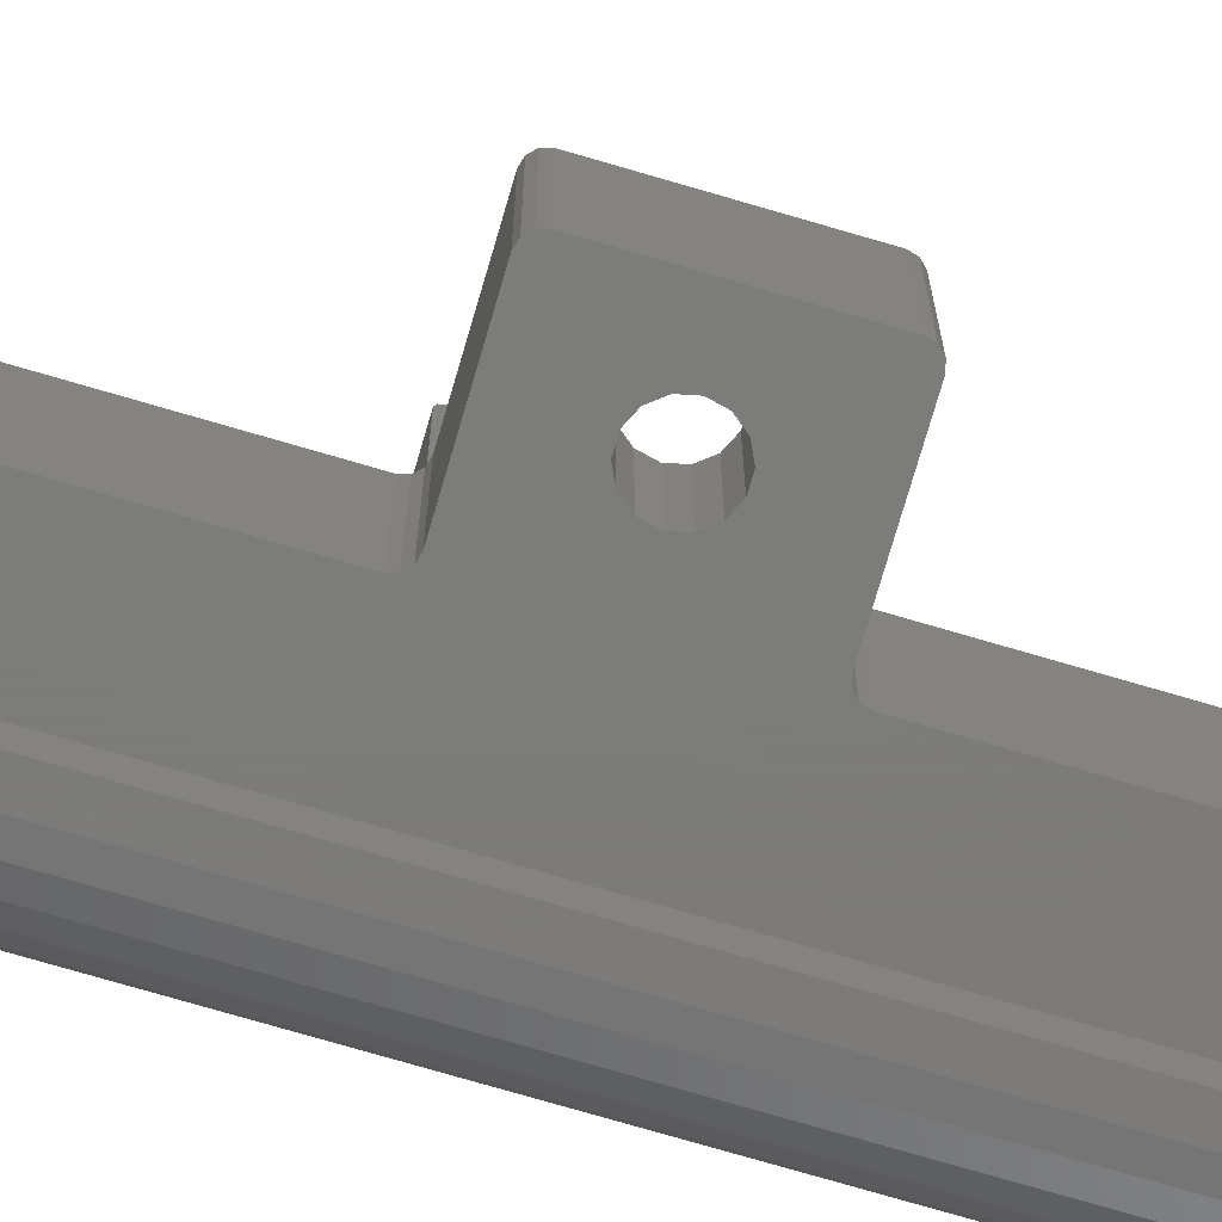
<metadata>
{"format":"stl","ext":"stl","renderer":"f3d","projection":"perspective","resolution":1024,"background":"white","views":[{"elev":-75.1,"azim":-106.3,"up":"+Z"}]}
</metadata>
<code>
# stl→obj: 478 verts, 976 faces
v -4 11 1
v -4 11 10
v -4 47 1
v -4 47 10
v -4 63 1
v -4 63 10
v -4 99 1
v -4 99 10
v -3 62 11
v -3 61 12
v -3 48 11
v -3 49 12
v -3 48.13 11.5
v -3 48.5 11.87
v -3 61.87 11.5
v -3 61.5 11.87
v -5 62 1
v -16 62 1
v -5 62 10
v -16 62 11
v -2.866 62 10.5
v -2.5 62 10.13
v -2 62 10
v -7.994 10 1.525
v -5 10 1
v -12.01 10 1.525
v -16 10 1
v -14.01 10 5
v -16 10 9
v -12.01 10 8.475
v -15 10 10
v -5 10 10
v -5.987 10 5
v -7.994 10 8.475
v -15.87 10 9.5
v -15.5 10 9.866
v -16.08 10.08 0.6173
v -5 10.13 0.5
v -16.29 10.29 0.2929
v -5 10.5 0.134
v -16.08 10.62 0.07612
v -5 11 0
v -16 11 0
v -5 47 0
v -16 47 0
v -5 47.5 0.134
v -16 47.5 0.134
v -5 47.87 0.5
v -16 47.87 0.5
v -5 48 1
v -16 48 1
v -8.229 110 4.071
v -8 110 5
v 0 110 10
v -8.229 110 5.929
v -8.864 110 6.646
v -9.759 110 6.985
v -16 110 10
v -10.71 110 6.87
v -11.5 110 6.326
v -11.94 110 5.479
v -16 110 1
v -11.94 110 4.521
v -11.5 110 3.674
v -10.71 110 3.13
v -16.13 110 0.5
v -9.759 110 3.015
v -8 110 -13
v 0 110 -10
v -0.2044 110 -11.55
v -8.864 110 3.354
v -19.23 110 -6.071
v -16.5 110 0.134
v -19 110 -7
v -19.23 110 -7.929
v -19.86 110 -8.646
v -25 110 -13
v -20.76 110 -8.985
v -21.71 110 -8.87
v -26 110 -12
v -22.5 110 -8.326
v -22.94 110 -7.479
v -22.94 110 -6.521
v -26 110 -1
v -22.5 110 -5.674
v -21.71 110 -5.13
v -25 110 0
v -20.76 110 -5.015
v -17 110 0
v -19.86 110 -5.354
v -0.8038 110 -13
v -1.757 110 -14.24
v -3 110 -15.2
v -4.447 110 -15.8
v -6 110 -16
v -8 110 -16
v -25.5 110 -12.87
v -25.87 110 -12.5
v -25.87 110 -0.5
v -25.5 110 -0.134
v -16.13 47.5 0
v -16 47 -13
v -16.13 47.5 -13
v -16.5 47.87 0
v -16.5 47.87 -13
v -17 48 0
v -17 48 -13
v -16 59.01 6
v -16 57.01 2.525
v -16 62.13 0.5
v -16 62.5 0.134
v -16 63 0
v -16 57.01 9.475
v -16 61 12
v -16 49 12
v -16 52.99 9.475
v -16 48 11
v -16 50.99 6
v -16 52.99 2.525
v -16 48.13 11.5
v -16 48.5 11.87
v -16 61.5 11.87
v -16 61.87 11.5
v -27 48 -13
v -27 48 0
v -5 48 10
v -2.866 48 10.5
v -2.5 48 10.13
v -2 48 10
v -4.134 47 0.5
v -4.034 47.19 0.8249
v -4.134 47.5 1
v -4.325 47.3 0.3248
v -4.577 47.8 0.5771
v -4.991 48 0.9909
v -4.5 47.87 1
v -4.825 47.19 0.03433
v -4.5 47 0.134
v -28 49 -13
v -27.87 48.5 -13
v -28 49 0
v -27.87 48.5 0
v -27.5 48.13 -13
v -27.5 48.13 0
v -28 61 -13
v -28 61 0
v -22 50.99 0
v -18.52 52.99 0
v -16.5 62.13 0
v -16.13 62.5 0
v -25.48 52.99 0
v -25.48 57.01 0
v -27.5 61.87 0
v -27.87 61.5 0
v -27 62 0
v -22 59.01 0
v -17 62 0
v -18.52 57.01 0
v -27.87 61.5 -13
v -27.5 61.87 -13
v -27 62 -13
v -17 62 -13
v -16.5 62.13 -13
v -16.13 62.5 -13
v -16 63 -13
v -22 50.99 -4
v -18.52 52.99 -4
v -18.52 57.01 -4
v -22 59.01 -4
v -25.48 57.01 -4
v -25.48 52.99 -4
v -19.97 54.02 -4
v -19.75 55 -4
v -19.97 55.98 -4
v -20.6 56.76 -4
v -21.5 57.19 -4
v -22.5 57.19 -4
v -23.4 56.76 -4
v -24.03 55.98 -4
v -24.25 55 -4
v -24.03 54.02 -4
v -23.4 53.24 -4
v -22.5 52.81 -4
v -21.5 52.81 -4
v -20.6 53.24 -4
v -12 59.01 6
v -12 57.01 2.525
v -12 52.99 2.525
v -12 50.99 6
v -12 52.99 9.475
v -12 57.01 9.475
v -12 54.02 8.027
v -12 55 8.25
v -12 55.98 8.027
v -12 56.76 7.403
v -12 57.19 6.501
v -12 57.19 5.499
v -12 56.76 4.597
v -12 55.98 3.973
v -12 55 3.75
v -12 54.02 3.973
v -12 53.24 4.597
v -12 52.81 5.499
v -12 52.81 6.501
v -12 53.24 7.403
v -19.97 55.98 -13
v -19.75 55 -13
v -19.97 54.02 -13
v -20.6 53.24 -13
v -21.5 52.81 -13
v -22.5 52.81 -13
v -23.4 53.24 -13
v -24.03 54.02 -13
v -24.25 55 -13
v -24.03 55.98 -13
v -23.4 56.76 -13
v -22.5 57.19 -13
v -21.5 57.19 -13
v -20.6 56.76 -13
v 0 55.98 3.973
v 0 55 3.75
v 0 54.02 3.973
v 0 53.24 4.597
v 0 52.81 5.499
v 0 52.81 6.501
v 0 53.24 7.403
v 0 54.02 8.027
v 0 55 8.25
v 0 55.98 8.027
v 0 56.76 7.403
v 0 57.19 6.501
v 0 57.19 5.499
v 0 56.76 4.597
v -4.134 10.5 1
v -4 10.99 0.9909
v -4.134 11 0.5
v -4.199 10.58 0.5771
v -4.5 11 0.134
v -4.703 10.32 0.3248
v -4.808 10.82 0.03433
v -4.808 10.03 0.8249
v -4.5 10.13 1
v -16 99 -12
v -16 99.03 -12.35
v -16 99.12 -12.68
v -16 99 0
v -16 99.27 -13
v -16 11 -13
v -21 100 -2.987
v -24.48 100 -4.994
v -21 104 -2.987
v -24.48 104 -4.994
v -24.48 100 -9.006
v -24.48 104 -9.006
v -21 100 -11.01
v -21 104 -11.01
v -17.52 100 -9.006
v -17.52 104 -9.006
v -17.52 100 -4.994
v -17.52 104 -4.994
v -22.77 104 -6.071
v -23 104 -7
v -22.77 104 -7.929
v -22.14 104 -8.646
v -21.24 104 -8.985
v -20.29 104 -8.87
v -19.5 104 -8.326
v -19.06 104 -7.479
v -19.06 104 -6.521
v -19.5 104 -5.674
v -20.29 104 -5.13
v -21.24 104 -5.015
v -22.14 104 -5.354
v -12.01 100 8.475
v -14.01 100 5
v -12.01 104 8.475
v -14.01 104 5
v -12.01 100 1.525
v -12.01 104 1.525
v -7.994 100 1.525
v -7.994 104 1.525
v -5.987 100 5
v -5.987 104 5
v -7.994 100 8.475
v -7.994 104 8.475
v -9.759 104 6.985
v -8.864 104 6.646
v -8.229 104 5.929
v -11.5 104 6.326
v -10.71 104 6.87
v -11.5 104 3.674
v -11.94 104 4.521
v -11.94 104 5.479
v -9.759 104 3.015
v -10.71 104 3.13
v -8.229 104 4.071
v -8.864 104 3.354
v -8 104 5
v -17.52 10 -4.994
v -17.52 10 -9.006
v -17.52 6 -4.994
v -17.52 6 -9.006
v -21 10 -11.01
v -21 6 -11.01
v -24.48 10 -9.006
v -24.48 6 -9.006
v -24.48 10 -4.994
v -24.48 6 -4.994
v -21 10 -2.987
v -21 6 -2.987
v -19.86 6 -5.354
v -20.76 6 -5.015
v -21.71 6 -5.13
v -19 6 -7
v -19.23 6 -6.071
v -19.86 6 -8.646
v -19.23 6 -7.929
v -21.71 6 -8.87
v -20.76 6 -8.985
v -22.94 6 -7.479
v -22.5 6 -8.326
v -22.5 6 -5.674
v -22.94 6 -6.521
v -7.994 6 1.525
v -12.01 6 1.525
v -14.01 6 5
v -12.01 6 8.475
v -7.994 6 8.475
v -5.987 6 5
v -8.229 6 4.071
v -8 6 5
v -8.229 6 5.929
v -9.759 6 3.015
v -8.864 6 3.354
v -11.5 6 3.674
v -10.71 6 3.13
v -11.5 6 6.326
v -11.94 6 5.479
v -11.94 6 4.521
v -9.759 6 6.985
v -10.71 6 6.87
v -8.864 6 6.646
v -16.13 99.5 -12
v -16.05 99.44 -12.65
v -16.09 99.77 -13
v -16.41 99.9 -12.46
v -16.41 100.2 -12.84
v -17 100.1 -12.5
v -17 100.5 -12.87
v -16.5 99.87 -12
v -17 100 -12
v -17 101 -13
v -16.32 100.2 -13
v -16.62 99.92 0.07612
v -16.29 99.71 0.2929
v -16.08 99.38 0.07612
v -17 100 0
v -25 0 -13
v -25.5 0 -12.87
v -25 10 -13
v -25.5 10 -12.87
v -25.87 0 -12.5
v -25.87 10 -12.5
v -26 0 -12
v -26 10 -12
v -26 0 -1
v -26 10 -1
v -15 0 10
v -9.291 0 6.87
v 0 0 10
v -8.503 0 6.326
v -8.058 0 5.479
v -15.5 0 9.866
v -15.87 0 9.5
v -16 0 9
v -11.77 0 5.929
v -12 0 5
v -16 0 1
v -11.77 0 4.071
v -11.14 0 3.354
v -16.13 0 0.5
v -10.24 0 3.015
v -8 0 -13
v -9.291 0 3.13
v 0 0 -10
v -8.503 0 3.674
v -8.058 0 4.521
v -16.5 0 0.134
v -19.06 0 -6.521
v -19.06 0 -7.479
v -19.5 0 -5.674
v -17 0 0
v -20.29 0 -5.13
v -21.24 0 -5.015
v -25 0 0
v -22.14 0 -5.354
v -22.77 0 -6.071
v -23 0 -7
v -22.77 0 -7.929
v -22.14 0 -8.646
v -21.24 0 -8.985
v -20.29 0 -8.87
v -19.5 0 -8.326
v -25.5 0 -0.134
v -25.87 0 -0.5
v -8 0 -16
v -6 0 -16
v -4.447 0 -15.8
v -3 0 -15.2
v -1.757 0 -14.24
v -0.8038 0 -13
v -0.2044 0 -11.55
v -11.14 0 6.646
v -10.24 0 6.985
v -25 10 0
v -25.5 10 -0.134
v -25.87 10 -0.5
v -17 10 -13
v -17 10 0
v -16.62 10.08 0.07612
v -16.5 10.13 -13
v -16.13 10.5 -13
v -4.5 47.87 10
v -4.134 47.5 10
v -25 100 0
v -25 100 -12
v -16 100 1
v -16.08 99.92 0.6173
v -25.38 100.1 -0.07612
v -25.71 100.3 -0.2929
v -25.92 100.6 -0.6173
v -26 101 -1
v -25.87 100.5 -12
v -26 101 -12
v -25.97 100.8 -12.18
v -25.87 101 -12.5
v -25.68 100.7 -12.68
v -25.5 101 -12.87
v -25.18 100.8 -12.97
v -25 101 -13
v -25 100.5 -12.87
v -25 100.1 -12.5
v -25.42 100.2 -12.42
v -25.01 100 -12.01
v -25.5 100.1 -12
v -16 100 10
v -4.134 10.5 10
v -4.5 10.13 10
v -4.5 62.13 10
v -4.134 62.5 10
v -4.134 99.5 10
v -4.5 99.87 10
v -5 100 10
v -4.134 62.5 1
v -4.5 62.13 1
v -5 63 0
v -4.5 63 0.134
v -5 99 0
v -4.5 99 0.134
v -4.134 63 0.5
v -4.134 99 0.5
v -5 100 1
v -4.5 99.87 1
v -4.134 99.5 1
v -4.034 62.81 0.8249
v -4.325 62.7 0.3248
v -4.825 62.81 0.03433
v -5 62.5 0.134
v -5 62.13 0.5
v -4.577 62.2 0.5771
v -4.991 62 0.9909
v -4.034 99.19 0.8249
v -4.325 99.3 0.3248
v -4.577 99.8 0.5771
v -5 99.5 0.134
v -5 99.87 0.5
v -4.991 100 0.9909
v -4.825 99.19 0.03433
f 1 2 3
f 3 2 4
f 5 6 7
f 7 6 8
f 9 10 11
f 11 10 12
f 11 12 13
f 13 12 14
f 9 15 10
f 10 15 16
f 17 18 19
f 19 18 20
f 19 20 9
f 9 21 19
f 19 21 22
f 19 22 23
f 24 25 26
f 26 25 27
f 26 27 28
f 28 27 29
f 28 29 30
f 30 29 31
f 30 31 32
f 24 33 25
f 25 33 32
f 32 33 34
f 32 34 30
f 29 35 31
f 31 35 36
f 27 25 37
f 37 25 38
f 37 38 39
f 39 38 40
f 39 40 41
f 41 40 42
f 41 42 43
f 44 45 42
f 42 45 43
f 44 46 45
f 45 46 47
f 47 46 48
f 47 48 49
f 49 48 50
f 49 50 51
f 52 53 54
f 54 53 55
f 54 55 56
f 56 57 54
f 54 57 58
f 58 57 59
f 58 59 60
f 60 61 58
f 58 61 62
f 62 61 63
f 62 63 64
f 64 65 62
f 62 65 66
f 66 65 67
f 66 67 68
f 68 67 69
f 68 69 70
f 67 71 69
f 69 71 52
f 69 52 54
f 72 73 74
f 74 73 68
f 74 68 75
f 75 68 76
f 76 68 77
f 76 77 78
f 78 77 79
f 79 77 80
f 79 80 81
f 81 80 82
f 82 80 83
f 83 80 84
f 83 84 85
f 85 84 86
f 86 84 87
f 86 87 88
f 88 87 89
f 88 89 90
f 90 89 72
f 72 89 73
f 70 91 68
f 68 91 92
f 68 92 93
f 93 94 68
f 68 94 95
f 68 95 96
f 97 98 77
f 77 98 80
f 84 99 87
f 87 99 100
f 73 66 68
f 45 101 102
f 102 101 103
f 103 101 104
f 103 104 105
f 105 104 106
f 105 106 107
f 108 18 109
f 109 18 110
f 109 110 49
f 49 110 47
f 47 110 111
f 47 111 45
f 45 111 112
f 18 108 20
f 20 108 113
f 20 113 114
f 114 113 115
f 115 113 116
f 115 116 117
f 117 116 118
f 117 118 51
f 51 118 119
f 51 119 49
f 49 119 109
f 117 120 115
f 115 120 121
f 122 123 114
f 114 123 20
f 107 106 124
f 124 106 125
f 50 126 51
f 51 126 117
f 117 126 11
f 11 126 127
f 127 126 128
f 128 126 129
f 130 3 131
f 131 3 132
f 131 132 133
f 133 132 134
f 133 134 46
f 46 134 48
f 48 134 135
f 48 135 50
f 50 135 136
f 136 135 134
f 136 134 132
f 133 46 137
f 137 46 44
f 137 44 138
f 137 138 133
f 133 138 130
f 133 130 131
f 10 16 114
f 114 16 122
f 122 16 15
f 122 15 123
f 123 15 9
f 123 9 20
f 10 114 12
f 12 114 115
f 115 121 12
f 12 121 14
f 14 121 120
f 14 120 13
f 13 120 117
f 13 117 11
f 139 140 141
f 141 140 142
f 142 140 143
f 142 143 144
f 144 143 124
f 144 124 125
f 139 141 145
f 145 141 146
f 147 106 148
f 148 106 104
f 148 104 149
f 149 104 101
f 149 101 150
f 150 101 45
f 150 45 112
f 106 147 125
f 125 147 151
f 125 151 144
f 144 151 141
f 144 141 142
f 151 152 141
f 141 152 146
f 146 152 153
f 146 153 154
f 153 152 155
f 155 152 156
f 155 156 157
f 157 156 158
f 157 158 149
f 149 158 148
f 146 154 145
f 145 154 159
f 159 154 153
f 159 153 160
f 160 153 155
f 160 155 161
f 161 155 162
f 162 155 157
f 157 149 162
f 162 149 163
f 163 149 150
f 163 150 164
f 164 150 112
f 164 112 165
f 147 148 166
f 166 148 167
f 148 158 167
f 167 158 168
f 158 156 168
f 168 156 169
f 156 152 169
f 169 152 170
f 152 151 170
f 170 151 171
f 151 147 171
f 171 147 166
f 172 167 173
f 173 167 168
f 173 168 174
f 174 168 175
f 175 168 169
f 175 169 176
f 176 169 177
f 177 169 178
f 178 169 170
f 178 170 179
f 179 170 180
f 180 170 171
f 180 171 181
f 181 171 182
f 182 171 166
f 182 166 183
f 183 166 184
f 184 166 185
f 185 166 167
f 185 167 172
f 108 109 186
f 186 109 187
f 109 119 187
f 187 119 188
f 119 118 188
f 188 118 189
f 118 116 189
f 189 116 190
f 116 113 190
f 190 113 191
f 113 108 191
f 191 108 186
f 192 190 193
f 193 190 191
f 193 191 194
f 194 191 195
f 195 191 186
f 195 186 196
f 196 186 197
f 197 186 198
f 198 186 187
f 198 187 199
f 199 187 200
f 200 187 188
f 200 188 201
f 201 188 202
f 202 188 189
f 202 189 203
f 203 189 204
f 204 189 205
f 205 189 190
f 205 190 192
f 174 206 173
f 173 206 207
f 173 207 172
f 172 207 208
f 172 208 185
f 185 208 209
f 185 209 184
f 184 209 210
f 184 210 183
f 183 210 211
f 183 211 182
f 182 211 212
f 182 212 181
f 181 212 213
f 181 213 180
f 180 213 214
f 180 214 179
f 179 214 215
f 179 215 178
f 178 215 216
f 178 216 177
f 177 216 217
f 177 217 176
f 176 217 218
f 176 218 175
f 175 218 219
f 175 219 174
f 174 219 206
f 220 199 221
f 221 199 200
f 221 200 222
f 222 200 201
f 222 201 223
f 223 201 202
f 223 202 224
f 224 202 203
f 224 203 225
f 225 203 204
f 225 204 226
f 226 204 205
f 226 205 227
f 227 205 192
f 227 192 228
f 228 192 193
f 228 193 229
f 229 193 194
f 229 194 230
f 230 194 195
f 230 195 231
f 231 195 196
f 231 196 232
f 232 196 197
f 232 197 233
f 233 197 198
f 233 198 220
f 220 198 199
f 234 1 235
f 235 1 236
f 235 236 237
f 237 236 238
f 237 238 239
f 239 238 240
f 239 240 40
f 40 240 42
f 42 240 238
f 40 38 239
f 239 38 241
f 239 241 242
f 242 241 25
f 25 241 38
f 239 242 237
f 237 242 234
f 237 234 235
f 112 243 165
f 165 243 244
f 165 244 245
f 112 246 243
f 245 247 165
f 45 102 43
f 43 102 248
f 249 250 251
f 251 250 252
f 250 253 252
f 252 253 254
f 253 255 254
f 254 255 256
f 255 257 256
f 256 257 258
f 257 259 258
f 258 259 260
f 259 249 260
f 260 249 251
f 261 252 262
f 262 252 254
f 262 254 263
f 263 254 264
f 264 254 256
f 264 256 265
f 265 256 266
f 266 256 258
f 266 258 267
f 267 258 268
f 268 258 260
f 268 260 269
f 269 260 270
f 270 260 271
f 271 260 251
f 271 251 272
f 272 251 273
f 273 251 252
f 273 252 261
f 274 275 276
f 276 275 277
f 275 278 277
f 277 278 279
f 278 280 279
f 279 280 281
f 280 282 281
f 281 282 283
f 282 284 283
f 283 284 285
f 284 274 285
f 285 274 276
f 276 286 285
f 285 286 287
f 285 287 288
f 277 289 276
f 276 289 290
f 276 290 286
f 279 291 277
f 277 291 292
f 277 292 293
f 281 294 279
f 279 294 295
f 279 295 291
f 283 296 281
f 281 296 297
f 281 297 294
f 285 288 283
f 283 288 298
f 283 298 296
f 293 289 277
f 299 300 301
f 301 300 302
f 300 303 302
f 302 303 304
f 303 305 304
f 304 305 306
f 305 307 306
f 306 307 308
f 307 309 308
f 308 309 310
f 309 299 310
f 310 299 301
f 301 311 310
f 310 311 312
f 310 312 313
f 302 314 301
f 301 314 315
f 301 315 311
f 304 316 302
f 302 316 317
f 302 317 314
f 306 318 304
f 304 318 319
f 304 319 316
f 308 320 306
f 306 320 321
f 306 321 318
f 310 313 308
f 308 313 322
f 308 322 323
f 323 320 308
f 24 26 324
f 324 26 325
f 26 28 325
f 325 28 326
f 28 30 326
f 326 30 327
f 30 34 327
f 327 34 328
f 34 33 328
f 328 33 329
f 33 24 329
f 329 24 324
f 324 330 329
f 329 330 331
f 329 331 332
f 325 333 324
f 324 333 334
f 324 334 330
f 326 335 325
f 325 335 336
f 325 336 333
f 327 337 326
f 326 337 338
f 326 338 339
f 328 340 327
f 327 340 341
f 327 341 337
f 329 332 328
f 328 332 342
f 328 342 340
f 339 335 326
f 243 343 244
f 244 343 344
f 244 344 245
f 245 344 247
f 247 344 345
f 345 344 346
f 345 346 347
f 347 346 348
f 347 348 349
f 344 343 346
f 346 343 350
f 346 350 348
f 348 350 351
f 352 353 349
f 349 353 347
f 353 345 347
f 354 350 355
f 355 350 343
f 355 343 356
f 356 343 243
f 356 243 246
f 357 351 354
f 354 351 350
f 358 359 360
f 360 359 361
f 361 359 362
f 361 362 363
f 363 362 364
f 363 364 365
f 364 366 365
f 365 366 367
f 368 369 370
f 370 369 371
f 370 371 372
f 373 374 368
f 368 374 375
f 368 375 376
f 376 375 377
f 377 375 378
f 377 378 379
f 379 378 380
f 380 378 381
f 380 381 382
f 382 381 383
f 382 383 384
f 384 383 385
f 384 385 386
f 386 385 387
f 387 385 370
f 387 370 372
f 381 388 383
f 383 388 389
f 383 389 390
f 389 388 391
f 391 388 392
f 391 392 393
f 393 392 394
f 394 392 395
f 394 395 396
f 396 395 366
f 396 366 397
f 397 366 398
f 398 366 364
f 398 364 399
f 399 364 400
f 400 364 358
f 400 358 401
f 401 358 402
f 402 358 383
f 402 383 403
f 403 383 390
f 404 405 395
f 395 405 366
f 364 362 358
f 358 362 359
f 406 407 383
f 383 407 408
f 383 408 409
f 409 410 383
f 383 410 411
f 383 411 412
f 412 385 383
f 376 413 368
f 368 413 414
f 368 414 369
f 415 416 395
f 395 416 404
f 404 416 417
f 404 417 405
f 405 417 367
f 405 367 366
f 303 300 418
f 418 300 299
f 418 299 419
f 419 299 309
f 419 309 415
f 415 309 307
f 415 307 367
f 367 307 365
f 365 307 305
f 365 305 360
f 360 305 303
f 360 303 418
f 360 361 365
f 365 361 363
f 417 416 367
f 367 416 415
f 415 395 419
f 419 395 392
f 419 420 418
f 418 420 421
f 421 420 39
f 421 39 422
f 422 39 41
f 422 41 248
f 248 41 43
f 50 136 126
f 126 136 423
f 423 136 132
f 423 132 424
f 424 132 3
f 424 3 4
f 42 238 44
f 44 238 138
f 138 238 236
f 138 236 130
f 130 236 1
f 130 1 3
f 419 392 420
f 420 392 388
f 420 388 39
f 39 388 381
f 39 381 37
f 37 381 378
f 37 378 27
f 375 374 29
f 29 374 35
f 35 374 373
f 35 373 36
f 36 373 368
f 36 368 31
f 378 375 27
f 27 375 29
f 249 425 250
f 250 425 426
f 250 426 253
f 253 426 255
f 255 426 351
f 255 351 257
f 257 351 259
f 259 351 357
f 259 357 249
f 249 357 425
f 427 62 428
f 428 62 66
f 428 66 355
f 355 66 73
f 355 73 354
f 354 73 89
f 354 89 357
f 357 89 425
f 425 89 87
f 425 87 429
f 429 87 100
f 429 100 430
f 430 100 99
f 430 99 431
f 431 99 84
f 431 84 432
f 433 434 435
f 435 434 436
f 435 436 437
f 437 436 438
f 437 438 439
f 439 438 440
f 439 440 441
f 442 443 441
f 441 443 437
f 441 437 439
f 443 442 444
f 444 442 426
f 444 426 445
f 444 445 443
f 443 445 433
f 443 433 437
f 437 433 435
f 352 349 440
f 440 349 441
f 441 349 348
f 441 348 442
f 442 348 351
f 442 351 426
f 432 434 431
f 431 434 433
f 431 433 430
f 430 433 445
f 430 445 429
f 429 445 426
f 429 426 425
f 80 98 434
f 434 98 436
f 436 98 97
f 436 97 438
f 438 97 77
f 438 77 440
f 434 432 80
f 80 432 84
f 263 82 262
f 262 82 83
f 262 83 261
f 261 83 85
f 261 85 273
f 273 85 86
f 273 86 272
f 272 86 88
f 272 88 271
f 271 88 90
f 271 90 270
f 270 90 72
f 270 72 269
f 269 72 74
f 269 74 268
f 268 74 75
f 268 75 267
f 267 75 76
f 267 76 266
f 266 76 78
f 266 78 265
f 265 78 79
f 265 79 264
f 264 79 81
f 264 81 263
f 263 81 82
f 317 390 314
f 314 390 389
f 314 389 315
f 315 389 391
f 315 391 311
f 311 391 393
f 311 393 312
f 312 393 394
f 312 394 313
f 313 394 396
f 313 396 322
f 322 396 397
f 322 397 323
f 323 397 398
f 323 398 320
f 320 398 399
f 320 399 321
f 321 399 400
f 321 400 318
f 318 400 401
f 318 401 319
f 319 401 402
f 319 402 316
f 316 402 403
f 316 403 317
f 317 403 390
f 427 446 62
f 62 446 58
f 288 53 298
f 298 53 52
f 298 52 296
f 296 52 71
f 296 71 297
f 297 71 67
f 297 67 294
f 294 67 65
f 294 65 295
f 295 65 64
f 295 64 291
f 291 64 63
f 291 63 292
f 292 63 61
f 292 61 293
f 293 61 60
f 293 60 289
f 289 60 59
f 289 59 290
f 290 59 57
f 290 57 286
f 286 57 56
f 286 56 287
f 287 56 55
f 287 55 288
f 288 55 53
f 330 387 331
f 331 387 372
f 331 372 332
f 332 372 371
f 332 371 342
f 342 371 369
f 342 369 340
f 340 369 414
f 340 414 341
f 341 414 413
f 341 413 337
f 337 413 376
f 337 376 338
f 338 376 377
f 338 377 339
f 339 377 379
f 339 379 335
f 335 379 380
f 335 380 336
f 336 380 382
f 336 382 333
f 333 382 384
f 333 384 334
f 334 384 386
f 334 386 330
f 330 386 387
f 1 234 2
f 2 234 447
f 447 234 242
f 447 242 448
f 448 242 25
f 448 25 32
f 407 406 95
f 95 406 96
f 385 412 69
f 69 412 70
f 70 412 411
f 70 411 91
f 91 411 410
f 91 410 92
f 92 410 409
f 92 409 93
f 93 409 408
f 93 408 94
f 94 408 407
f 94 407 95
f 222 385 221
f 221 385 69
f 221 69 220
f 220 69 54
f 220 54 233
f 233 54 232
f 232 54 231
f 231 54 230
f 230 54 229
f 229 54 228
f 228 54 370
f 228 370 227
f 227 370 226
f 226 370 225
f 225 370 224
f 224 370 223
f 223 370 222
f 222 370 385
f 143 161 124
f 124 161 214
f 124 214 213
f 140 139 143
f 143 139 160
f 143 160 161
f 139 145 160
f 160 145 159
f 162 217 161
f 161 217 216
f 161 216 215
f 163 105 162
f 162 105 107
f 162 107 207
f 207 107 208
f 208 107 209
f 209 107 210
f 210 107 124
f 210 124 211
f 211 124 212
f 212 124 213
f 105 163 103
f 103 163 164
f 103 164 102
f 102 164 165
f 102 165 383
f 383 165 68
f 68 165 247
f 68 247 345
f 345 353 68
f 68 353 352
f 68 352 77
f 77 352 440
f 358 418 383
f 383 418 421
f 383 421 422
f 358 360 418
f 422 248 383
f 383 248 102
f 207 206 162
f 162 206 219
f 162 219 218
f 218 217 162
f 215 214 161
f 406 383 96
f 96 383 68
f 11 127 9
f 9 127 21
f 21 127 128
f 21 128 22
f 22 128 129
f 22 129 23
f 19 23 449
f 449 23 450
f 450 23 6
f 6 23 8
f 8 23 54
f 8 54 451
f 451 54 452
f 452 54 453
f 453 54 58
f 453 58 446
f 54 23 370
f 370 23 129
f 370 129 2
f 2 129 4
f 4 129 424
f 424 129 423
f 423 129 126
f 2 447 370
f 370 447 448
f 370 448 32
f 31 368 32
f 32 368 370
f 5 454 6
f 6 454 450
f 450 454 455
f 450 455 449
f 449 455 17
f 449 17 19
f 456 457 458
f 458 457 459
f 459 457 460
f 459 460 461
f 461 460 5
f 461 5 7
f 462 463 453
f 453 463 452
f 452 463 464
f 452 464 451
f 451 464 7
f 451 7 8
f 454 5 465
f 465 5 460
f 465 460 466
f 466 460 457
f 466 457 467
f 467 457 456
f 467 456 468
f 469 470 468
f 468 470 466
f 468 466 467
f 470 469 471
f 471 469 17
f 471 17 455
f 471 455 470
f 470 455 454
f 470 454 466
f 466 454 465
f 461 7 472
f 472 7 464
f 472 464 473
f 473 464 474
f 473 474 475
f 475 474 476
f 476 474 477
f 476 477 462
f 462 477 463
f 463 477 474
f 463 474 464
f 473 475 478
f 478 475 458
f 478 458 459
f 478 459 473
f 473 459 461
f 473 461 472
f 274 446 275
f 275 446 427
f 275 427 278
f 278 427 462
f 278 462 280
f 280 462 282
f 282 462 453
f 282 453 284
f 284 453 274
f 274 453 446
f 246 458 356
f 356 458 475
f 356 475 355
f 355 475 476
f 355 476 428
f 428 476 462
f 428 462 427
f 458 246 456
f 456 246 112
f 17 469 18
f 18 469 110
f 110 469 468
f 110 468 111
f 111 468 456
f 111 456 112

</code>
